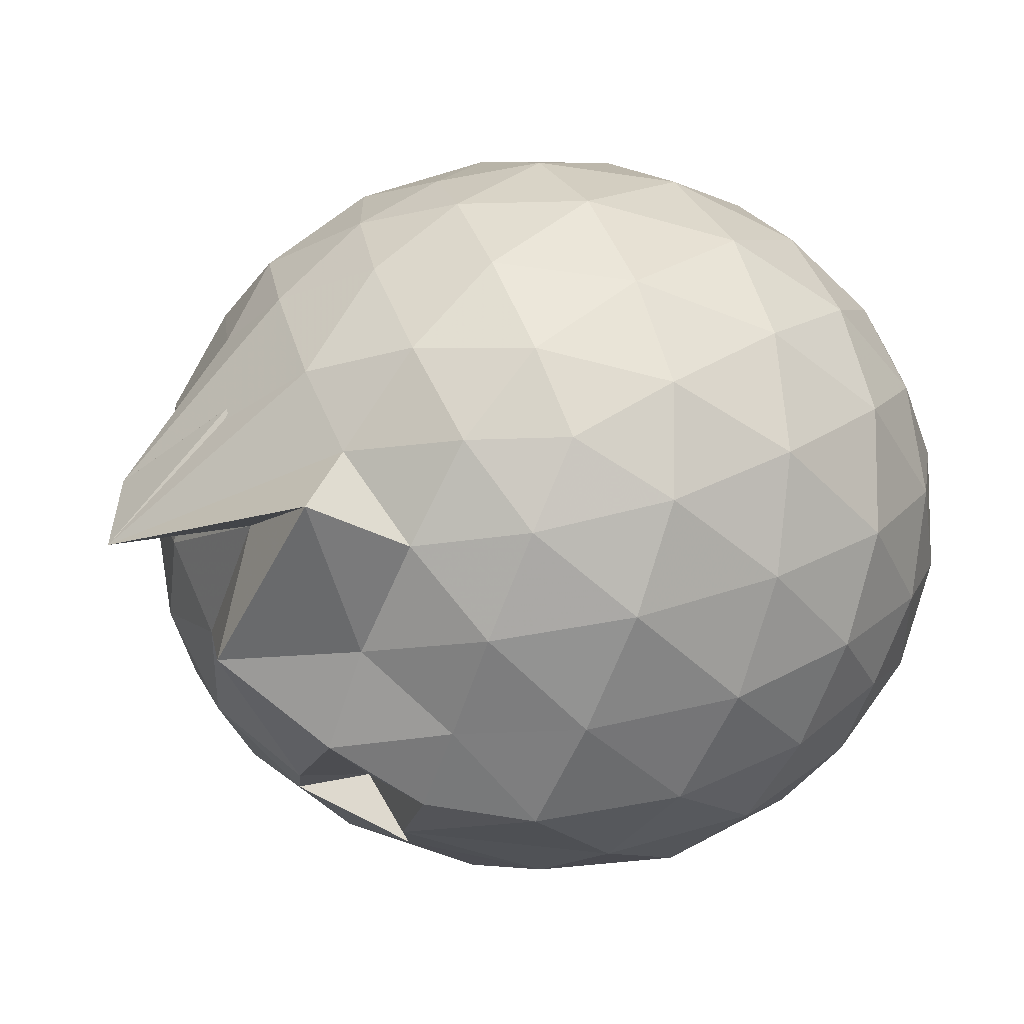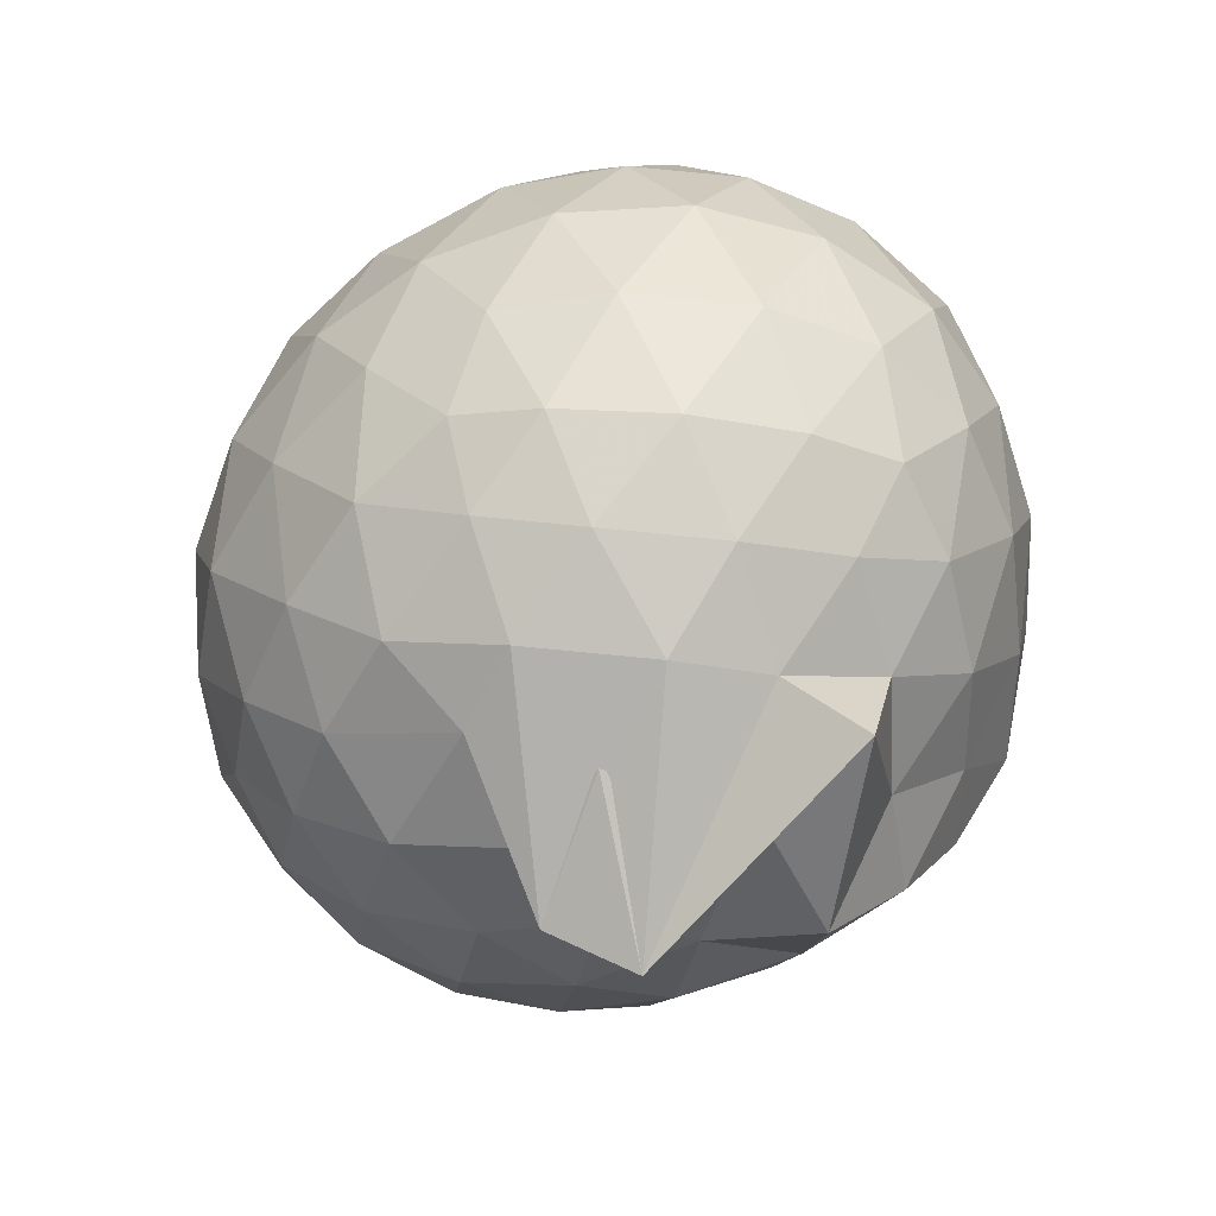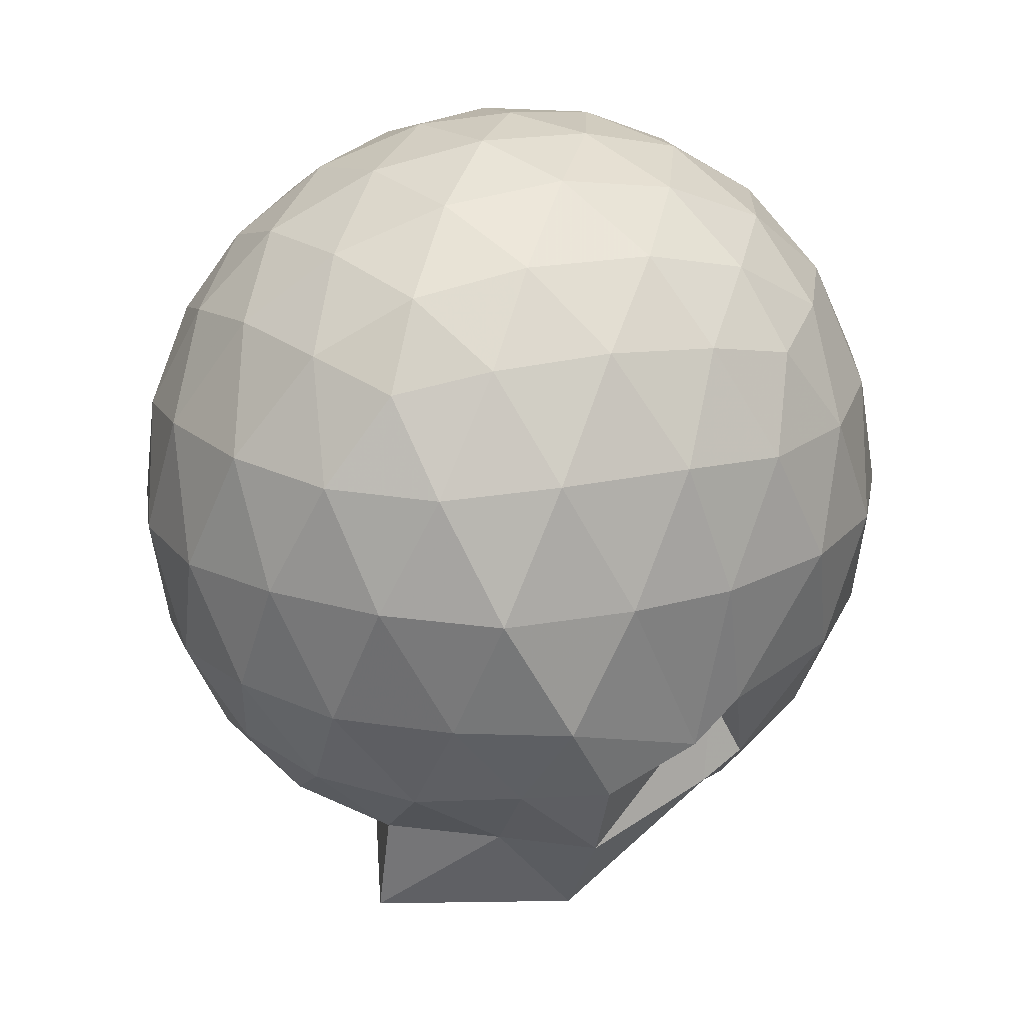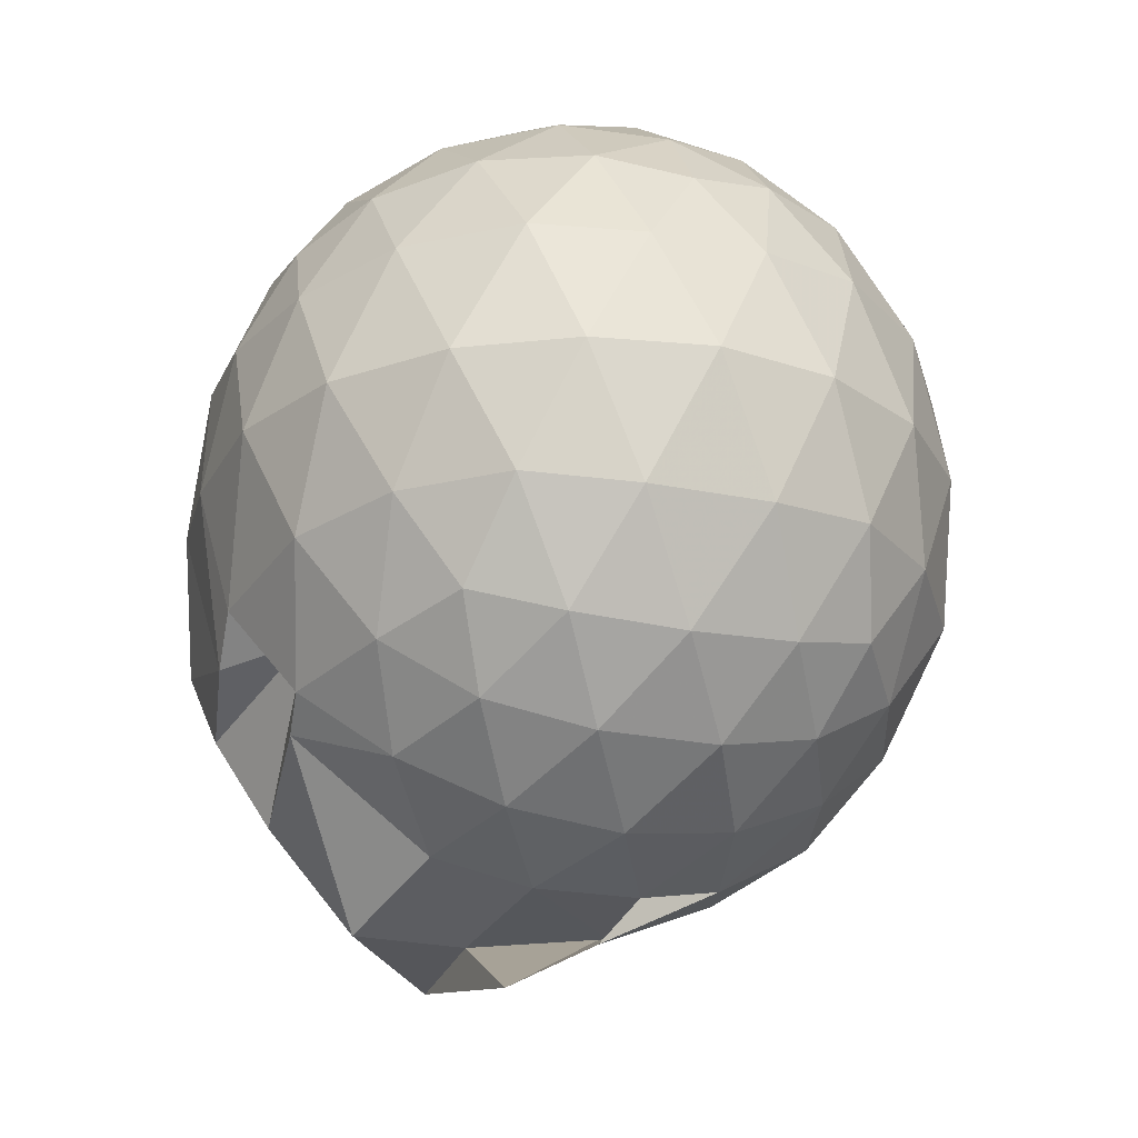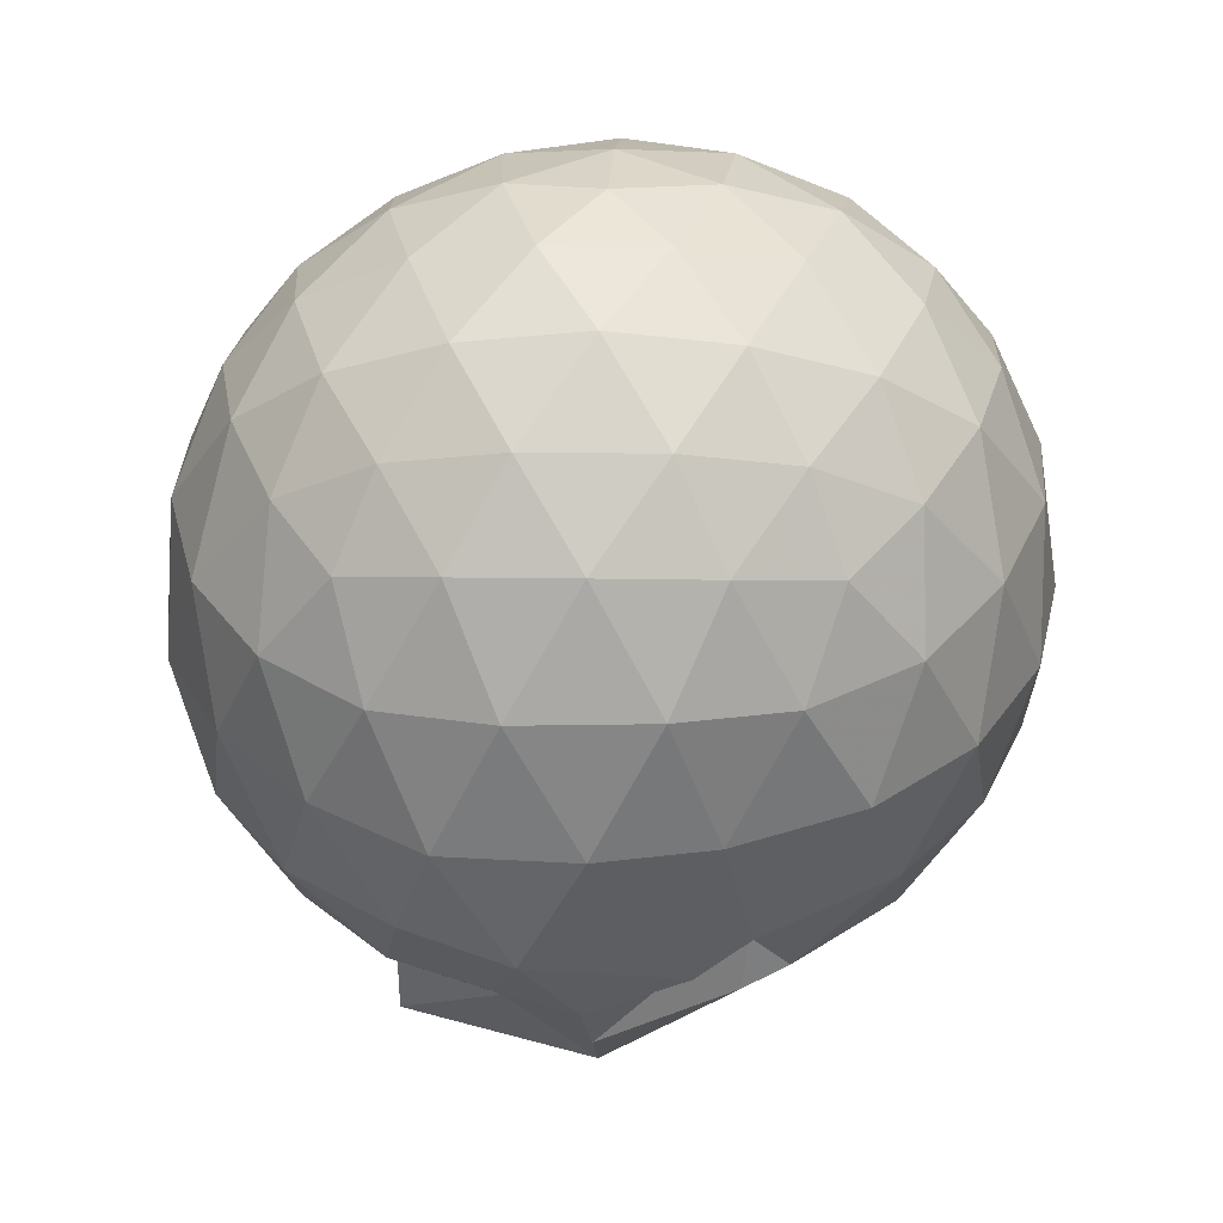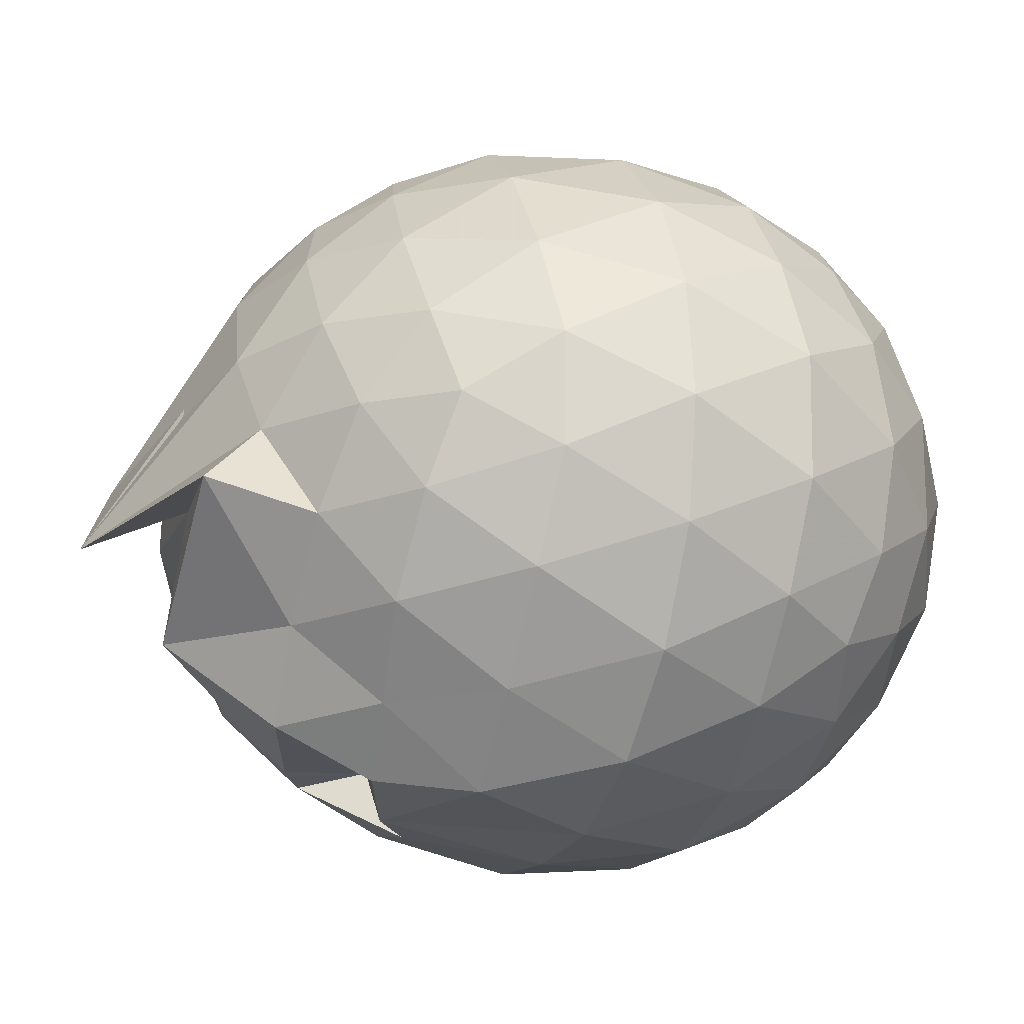
<metadata>
{"format":"obj","ext":"obj","renderer":"f3d","projection":"perspective","resolution":1024,"background":"white","views":[{"elev":-10.7,"azim":-123.9,"up":"+Y"},{"elev":-58.0,"azim":-134.3,"up":"+Z"},{"elev":20.2,"azim":-37.1,"up":"+Z"},{"elev":-24.6,"azim":70.8,"up":"+Z"},{"elev":37.3,"azim":-16.0,"up":"+Z"},{"elev":-17.2,"azim":-109.0,"up":"+Y"}]}
</metadata>
<code>
v 0.03853 -0.388 2.984
v -0.129 -0.1651 -0.1644
v 1.443 -0.3922 2.19
v 1.334 -0.05112 2.282
v 1.108 0.319 2.318
v 0.7951 0.6284 2.279
v 0.475 0.8282 2.186
v 0.09133 0.8355 2.274
v -0.3485 0.7488 2.313
v -0.7748 0.5761 2.273
v -1.073 0.3613 2.188
v -1.21 0.02486 2.275
v -1.254 -0.3941 2.323
v -1.206 -0.8113 2.277
v -1.081 -1.143 2.181
v -0.774 -1.362 2.272
v -0.3574 -1.539 2.308
v 0.08117 -1.619 2.269
v 0.4733 -1.612 2.181
v 0.7946 -1.413 2.276
v 1.107 -1.103 2.317
v 1.334 -0.7328 2.281
v 1.572 -0.1755 1.849
v 1.416 0.2308 1.894
v 1.112 0.616 1.891
v 0.7389 0.8741 1.846
v 0.2915 1.005 1.845
v -0.1697 0.9881 1.882
v -0.6597 0.8473 1.888
v -1.044 0.6004 1.844
v -1.316 0.2543 1.849
v -1.451 -0.156 1.892
v -1.463 -0.635 1.878
v -1.32 -1.041 1.839
v -1.047 -1.395 1.83
v -0.665 -1.639 1.872
v -0.1669 -1.78 1.879
v 0.2832 -1.785 1.835
v 0.7382 -1.658 1.839
v 1.109 -1.4 1.888
v 1.415 -1.015 1.891
v 1.57 -0.6095 1.847
v 1.573 0.06497 1.391
v 1.344 0.4793 1.391
v 0.9877 0.8034 1.388
v 0.5352 1.011 1.378
v 0.01903 1.067 1.376
v -0.4409 0.9977 1.384
v -0.891 0.7963 1.381
v -1.245 0.4715 1.387
v -1.467 0.06374 1.394
v -1.546 -0.3979 1.39
v -1.454 -0.8441 1.396
v -1.236 -1.263 1.381
v -0.9067 -1.605 1.36
v -0.4321 -1.792 1.372
v 0.01243 -1.834 1.36
v 0.5317 -1.792 1.376
v 0.9773 -1.598 1.381
v 1.341 -1.262 1.387
v 1.57 -0.8492 1.387
v 1.653 -0.3934 1.391
v 1.409 0.2547 0.9321
v 1.127 0.6021 0.9298
v 0.7448 0.8622 0.8896
v 0.2882 0.9778 0.926
v -0.1979 0.9886 0.9409
v -0.6425 0.8559 0.9101
v -1.003 0.6023 0.8842
v -1.3 0.2217 0.885
v -1.459 -0.1813 0.9293
v -1.456 -0.6109 0.9281
v -1.292 -1.014 0.8814
v -0.9886 -1.389 0.8736
v -0.6506 -1.7 0.8815
v -0.04122 -1.713 0.6794
v 0.1612 -1.734 0.8303
v 0.7263 -1.629 0.891
v 1.12 -1.388 0.926
v 1.404 -1.041 0.9302
v 1.538 -0.6303 0.8873
v 1.541 -0.1579 0.888
v 1.159 0.3559 0.5944
v 0.8513 0.567 0.5036
v 0.4358 0.7324 0.4622
v 0.008105 0.8167 0.5035
v -0.4015 0.7884 0.5927
v -0.6759 0.6106 0.5102
v -0.987 0.2991 0.4623
v -1.21 -0.06393 0.5017
v -1.317 -0.3987 0.5897
v -1.2 -0.7349 0.4956
v -0.972 -1.097 0.4584
v -0.6697 -1.399 0.5031
v -0.4146 -1.636 0.5386
v 0.2616 -1.467 0.706
v 0.3802 -1.519 0.4582
v 0.8376 -1.354 0.5004
v 1.15 -1.144 0.5894
v 1.281 -0.8124 0.5013
v 1.335 -0.396 0.4648
v 1.285 0.02169 0.5024
v 1.21 -0.3917 2.499
v 1.023 -0.02154 2.6
v 0.7292 0.3485 2.598
v 0.4047 0.6238 2.496
v -0.03624 0.5731 2.596
v -0.4994 0.4332 2.596
v -0.8934 0.2333 2.493
v -0.9768 -0.1617 2.598
v -0.9775 -0.619 2.596
v -0.8915 -1.02 2.494
v -0.5053 -1.218 2.593
v -0.02879 -1.363 2.594
v 0.4012 -1.409 2.494
v 0.7292 -1.132 2.597
v 1.024 -0.7621 2.6
v 0.8538 -0.3916 2.776
v 0.599 -0.02194 2.839
v 0.2888 0.3136 2.77
v -0.1627 0.2027 2.835
v -0.6023 0.04343 2.772
v -0.6333 -0.3911 2.836
v -0.6045 -0.8273 2.771
v -0.1606 -0.9869 2.836
v 0.2914 -1.099 2.77
v 0.599 -0.7606 2.838
v 0.4329 -0.3914 2.942
v 0.1582 -0.05438 2.938
v -0.2627 -0.1817 2.941
v -0.2592 -0.602 2.941
v 0.1622 -0.7272 2.939
v 0.9612 0.2234 0.2895
v 0.5867 0.4073 0.1933
v 0.1667 0.5236 0.1656
v -0.3111 0.5908 0.2998
v -0.5993 0.3235 0.1932
v -0.8857 -0.03962 0.1872
v -1.076 -0.403 0.2845
v -0.8752 -0.7662 0.1895
v -0.5605 -1.109 0.1786
v -0.3195 -1.438 0.1886
v 0.2069 -1.493 0.3608
v 0.5655 -1.209 0.1874
v 0.9526 -1.018 0.285
v 1.039 -0.6234 0.1865
v 1.043 -0.1732 0.1877
v 0.6643 0.02768 0.01783
v 0.1432 0.1753 -0.02767
v -0.1803 0.275 0.02251
v -0.5169 -0.08603 -0.04573
v -0.6977 -0.41 0.01289
v -0.8558 -0.6629 -0.2292
v -0.2128 -1.131 -0.2251
v 0.2041 -0.9631 -0.03598
v 0.6631 -0.8285 0.01489
v 0.6947 -0.4014 -0.04495
v 0.3045 -0.1988 -0.1393
v 0.3635 -0.382 -0.3477
v 0.1905 -0.6712 -0.4857
v -0.3633 -0.6508 -0.1801
v 0.3141 -0.611 -0.1487
f 3 23 4
f 4 23 24
f 4 24 5
f 5 24 25
f 5 25 6
f 6 25 26
f 6 26 7
f 7 26 27
f 7 27 8
f 8 27 28
f 8 28 9
f 9 28 29
f 9 29 10
f 10 29 30
f 10 30 11
f 11 30 31
f 11 31 12
f 12 31 32
f 12 32 13
f 13 32 33
f 13 33 14
f 14 33 34
f 14 34 15
f 15 34 35
f 15 35 16
f 16 35 36
f 16 36 17
f 17 36 37
f 17 37 18
f 18 37 38
f 18 38 19
f 19 38 39
f 19 39 20
f 20 39 40
f 20 40 21
f 21 40 41
f 21 41 22
f 22 41 42
f 22 42 3
f 3 42 23
f 23 43 24
f 24 43 44
f 24 44 25
f 25 44 45
f 25 45 26
f 26 45 46
f 26 46 27
f 27 46 47
f 27 47 28
f 28 47 48
f 28 48 29
f 29 48 49
f 29 49 30
f 30 49 50
f 30 50 31
f 31 50 51
f 31 51 32
f 32 51 52
f 32 52 33
f 33 52 53
f 33 53 34
f 34 53 54
f 34 54 35
f 35 54 55
f 35 55 36
f 36 55 56
f 36 56 37
f 37 56 57
f 37 57 38
f 38 57 58
f 38 58 39
f 39 58 59
f 39 59 40
f 40 59 60
f 40 60 41
f 41 60 61
f 41 61 42
f 42 61 62
f 42 62 23
f 23 62 43
f 43 63 44
f 44 63 64
f 44 64 45
f 45 64 65
f 45 65 46
f 46 65 66
f 46 66 47
f 47 66 67
f 47 67 48
f 48 67 68
f 48 68 49
f 49 68 69
f 49 69 50
f 50 69 70
f 50 70 51
f 51 70 71
f 51 71 52
f 52 71 72
f 52 72 53
f 53 72 73
f 53 73 54
f 54 73 74
f 54 74 55
f 55 74 75
f 55 75 56
f 56 75 76
f 56 76 57
f 57 76 77
f 57 77 58
f 58 77 78
f 58 78 59
f 59 78 79
f 59 79 60
f 60 79 80
f 60 80 61
f 61 80 81
f 61 81 62
f 62 81 82
f 62 82 43
f 43 82 63
f 63 83 64
f 64 83 84
f 64 84 65
f 65 84 85
f 65 85 66
f 66 85 86
f 66 86 67
f 67 86 87
f 67 87 68
f 68 87 88
f 68 88 69
f 69 88 89
f 69 89 70
f 70 89 90
f 70 90 71
f 71 90 91
f 71 91 72
f 72 91 92
f 72 92 73
f 73 92 93
f 73 93 74
f 74 93 94
f 74 94 75
f 75 94 95
f 75 95 76
f 76 95 96
f 76 96 77
f 77 96 97
f 77 97 78
f 78 97 98
f 78 98 79
f 79 98 99
f 79 99 80
f 80 99 100
f 80 100 81
f 81 100 101
f 81 101 82
f 82 101 102
f 82 102 63
f 63 102 83
f 103 104 118
f 104 119 118
f 104 105 119
f 105 120 119
f 105 106 120
f 106 107 120
f 107 121 120
f 107 108 121
f 108 122 121
f 108 109 122
f 109 110 122
f 110 123 122
f 110 111 123
f 111 124 123
f 111 112 124
f 112 113 124
f 113 125 124
f 113 114 125
f 114 126 125
f 114 115 126
f 115 116 126
f 116 127 126
f 116 117 127
f 117 118 127
f 117 103 118
f 118 119 128
f 119 129 128
f 119 120 129
f 120 121 129
f 121 130 129
f 121 122 130
f 122 123 130
f 123 131 130
f 123 124 131
f 124 125 131
f 125 132 131
f 125 126 132
f 126 127 132
f 127 128 132
f 127 118 128
f 133 148 134
f 134 148 149
f 134 149 135
f 135 149 150
f 135 150 136
f 136 150 137
f 137 150 151
f 137 151 138
f 138 151 152
f 138 152 139
f 139 152 140
f 140 152 153
f 140 153 141
f 141 153 154
f 141 154 142
f 142 154 143
f 143 154 155
f 143 155 144
f 144 155 156
f 144 156 145
f 145 156 146
f 146 156 157
f 146 157 147
f 147 157 148
f 147 148 133
f 148 158 149
f 149 158 159
f 149 159 150
f 150 159 151
f 151 159 160
f 151 160 152
f 152 160 153
f 153 160 161
f 153 161 154
f 154 161 155
f 155 161 162
f 155 162 156
f 156 162 157
f 157 162 158
f 157 158 148
f 3 4 103
f 103 4 104
f 4 5 104
f 104 5 105
f 5 6 105
f 105 6 106
f 6 7 106
f 7 8 106
f 106 8 107
f 8 9 107
f 107 9 108
f 9 10 108
f 108 10 109
f 10 11 109
f 11 12 109
f 109 12 110
f 12 13 110
f 110 13 111
f 13 14 111
f 111 14 112
f 14 15 112
f 15 16 112
f 112 16 113
f 16 17 113
f 113 17 114
f 17 18 114
f 114 18 115
f 18 19 115
f 19 20 115
f 115 20 116
f 20 21 116
f 116 21 117
f 21 22 117
f 117 22 103
f 22 3 103
f 83 133 84
f 84 133 134
f 84 134 85
f 85 134 135
f 85 135 86
f 86 135 136
f 86 136 87
f 87 136 88
f 88 136 137
f 88 137 89
f 89 137 138
f 89 138 90
f 90 138 139
f 90 139 91
f 91 139 92
f 92 139 140
f 92 140 93
f 93 140 141
f 93 141 94
f 94 141 142
f 94 142 95
f 95 142 96
f 96 142 143
f 96 143 97
f 97 143 144
f 97 144 98
f 98 144 145
f 98 145 99
f 99 145 100
f 100 145 146
f 100 146 101
f 101 146 147
f 101 147 102
f 102 147 133
f 102 133 83
f 128 129 1
f 129 130 1
f 130 131 1
f 131 132 1
f 132 128 1
f 159 158 2
f 160 159 2
f 161 160 2
f 162 161 2
f 158 162 2

</code>
